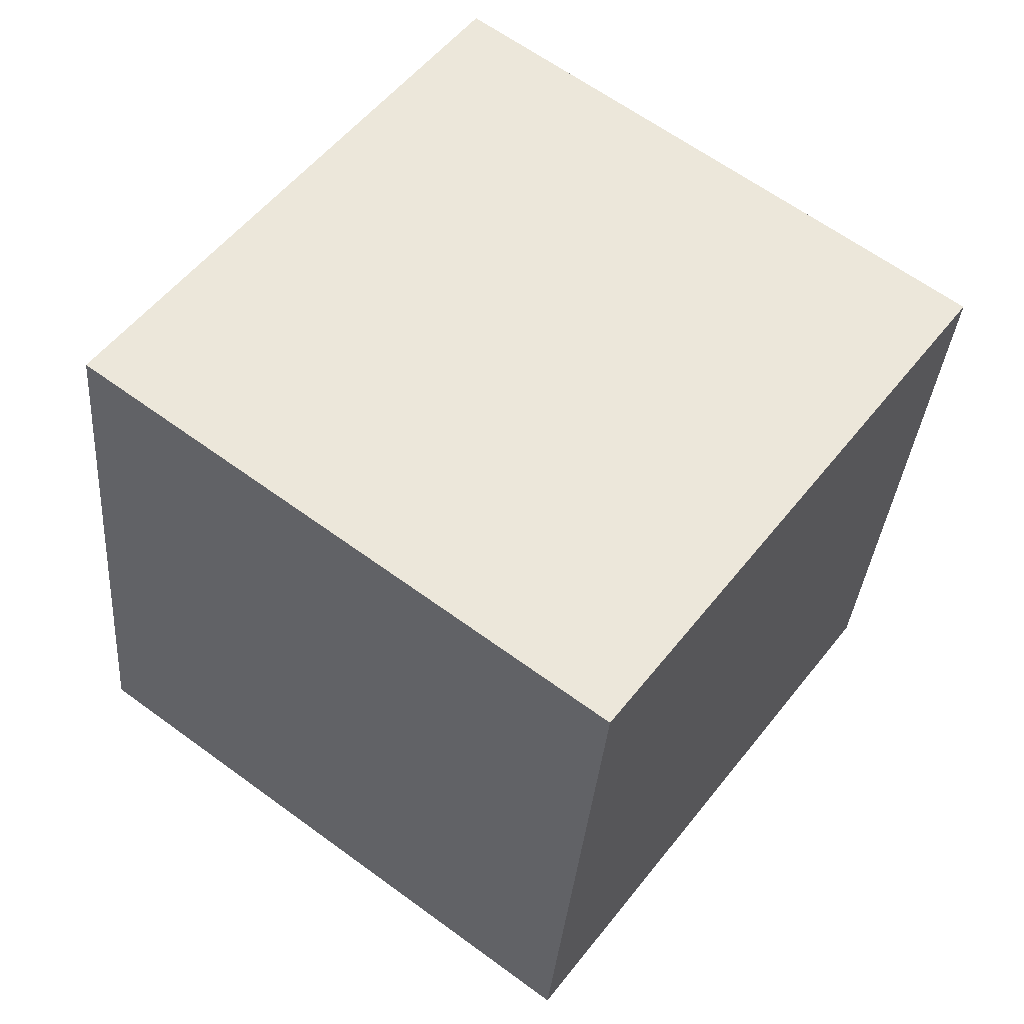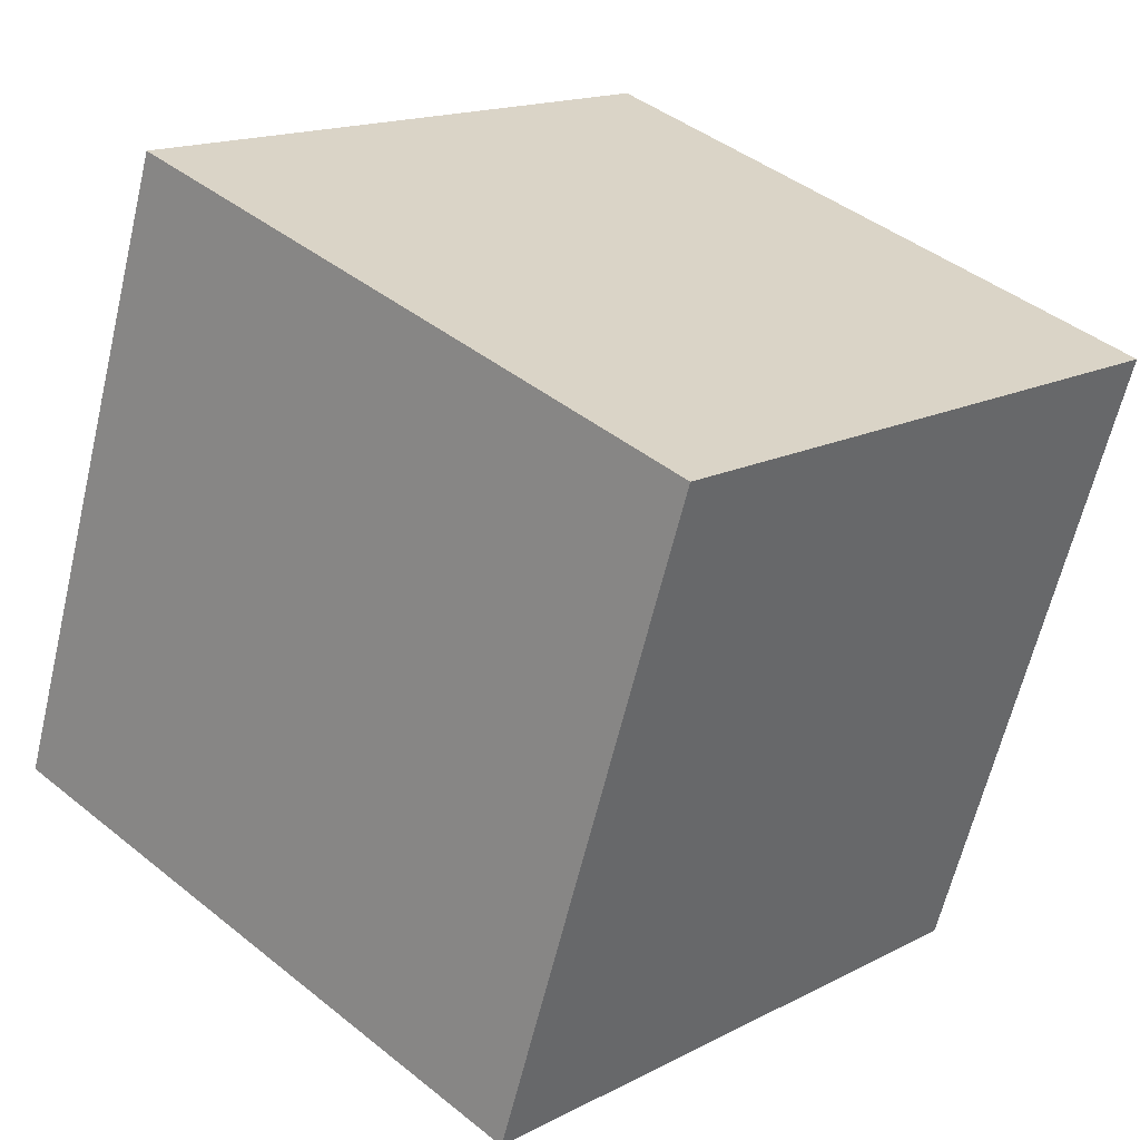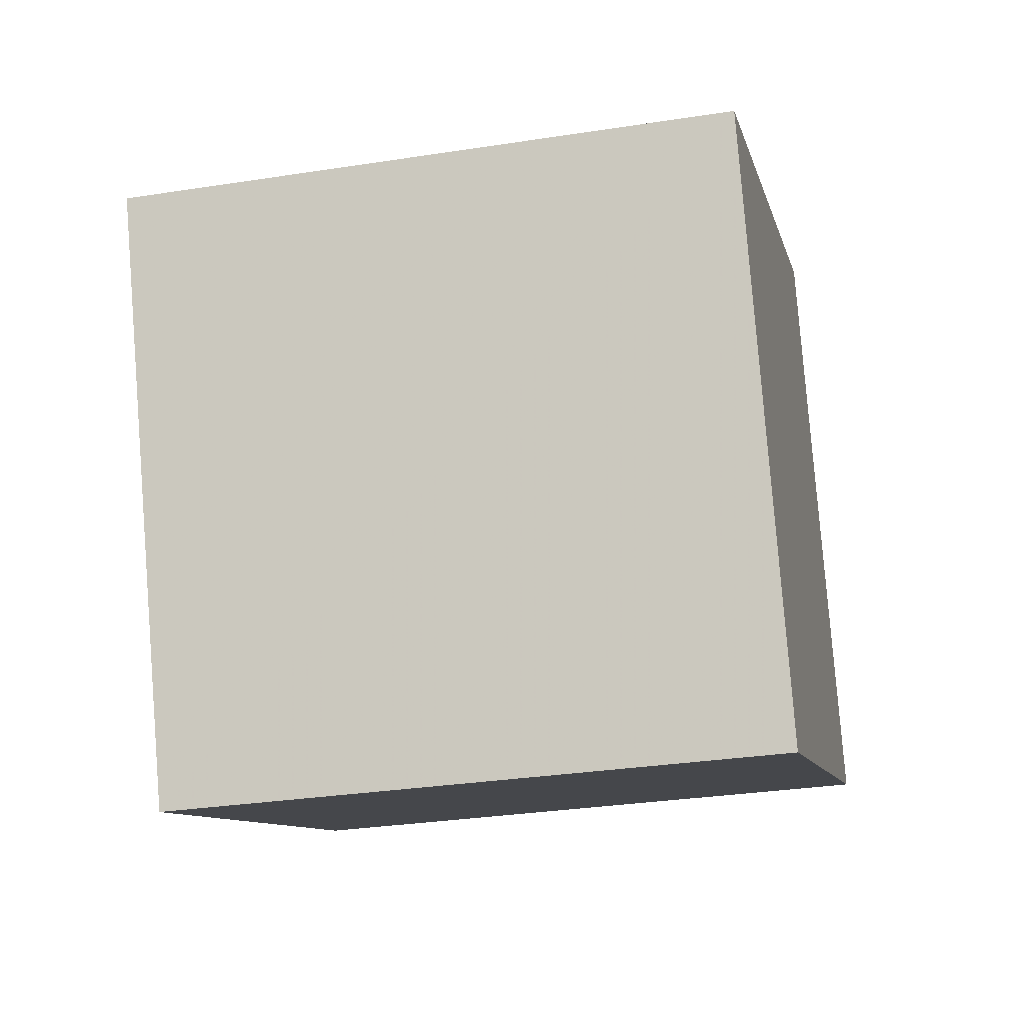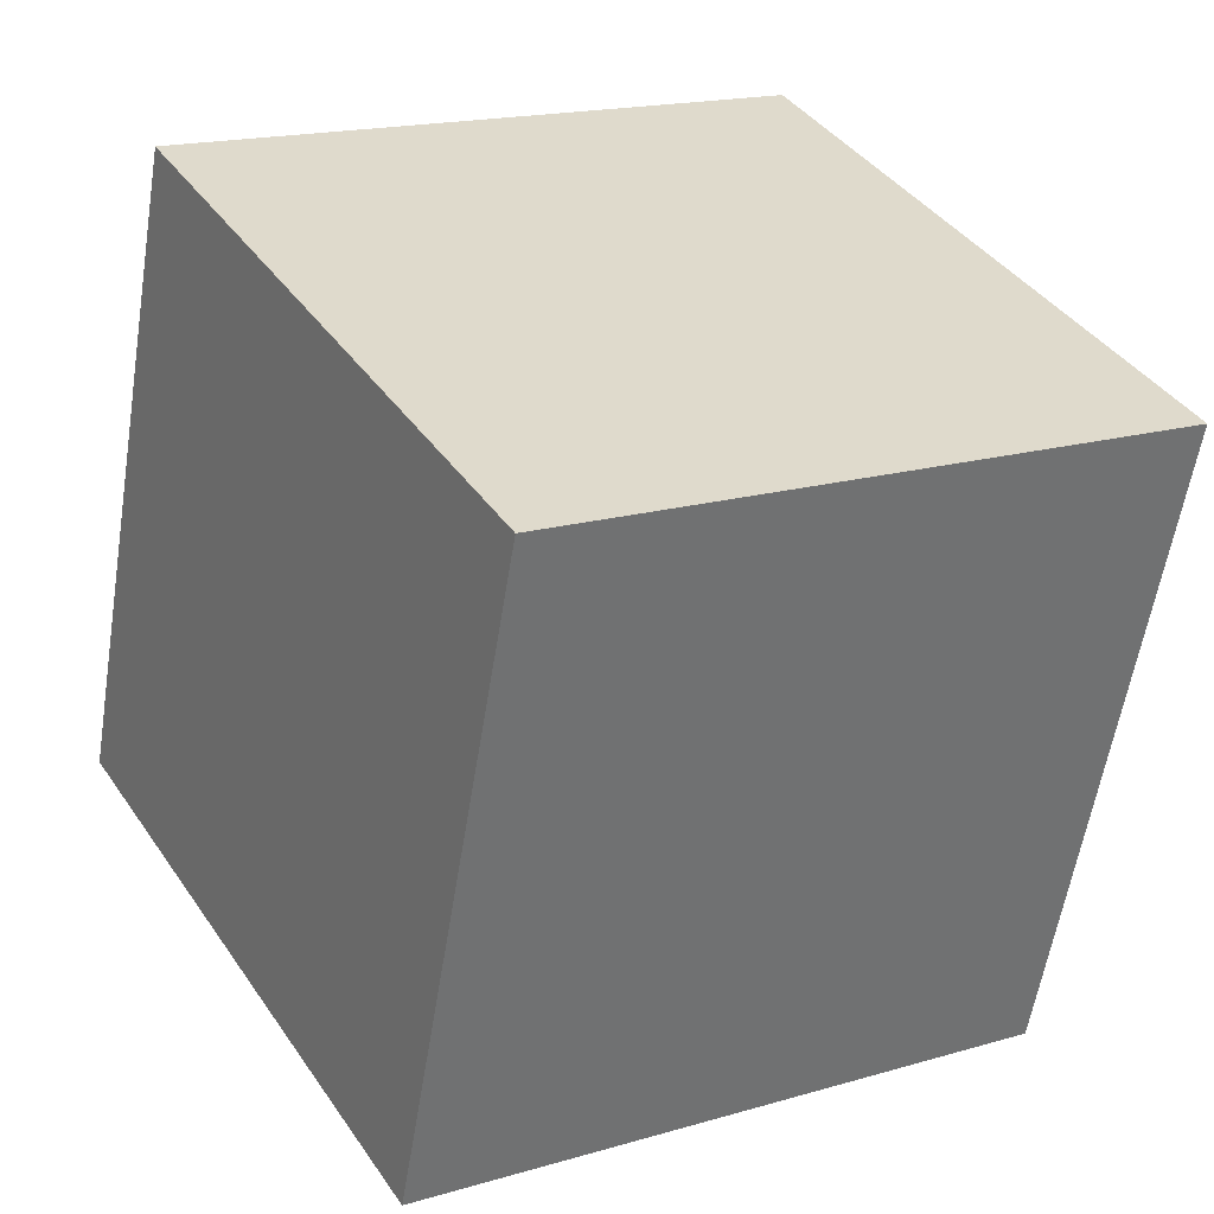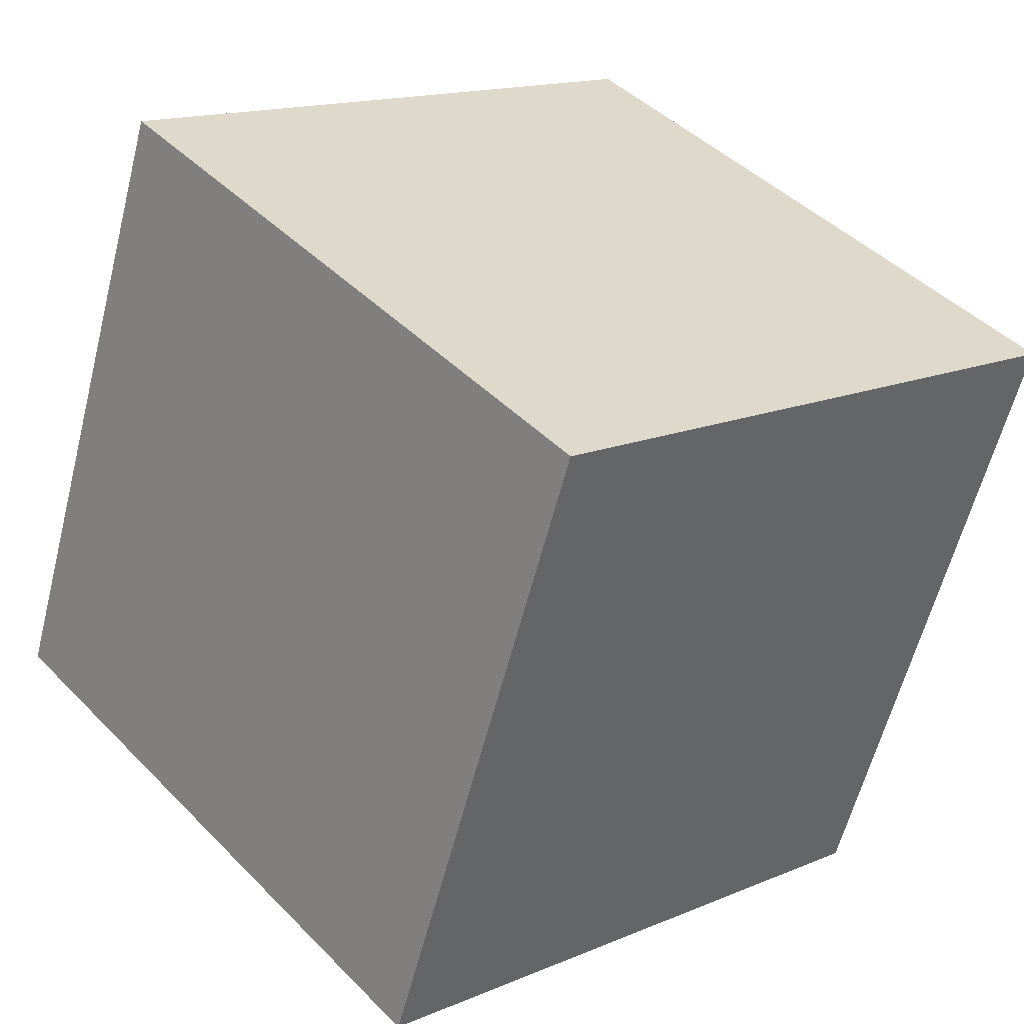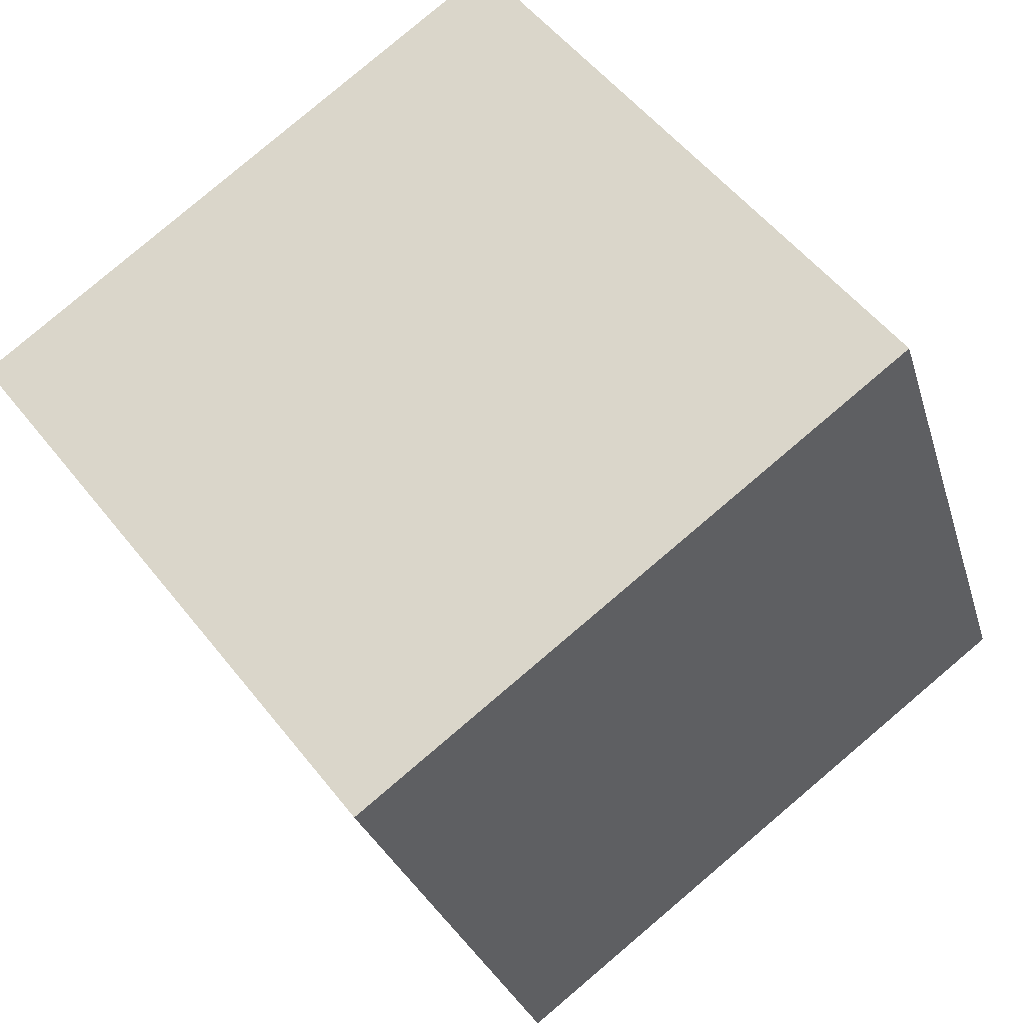
<metadata>
{"format":"obj","ext":"obj","renderer":"f3d","projection":"perspective","resolution":1024,"background":"white","views":[{"elev":75.2,"azim":-143.5,"up":"+Z"},{"elev":14.7,"azim":-40.4,"up":"+Y"},{"elev":9.4,"azim":-169.9,"up":"+Z"},{"elev":16.1,"azim":-23.2,"up":"+Y"},{"elev":42.0,"azim":-121.5,"up":"+Y"},{"elev":51.8,"azim":61.7,"up":"+Y"}]}
</metadata>
<code>
v 0.3573 3.916 -10.57
v 0.4659 3.665 -9.814
v 0.326 3.157 -10.81
v 0.4347 2.906 -10.06
v -0.4347 3.912 -10.45
v -0.326 3.661 -9.701
v -0.4659 3.152 -10.7
v -0.3573 2.901 -9.95
f 2 3 1
f 4 7 3
f 8 5 7
f 6 1 5
f 7 1 3
f 4 6 8
f 2 4 3
f 4 8 7
f 8 6 5
f 6 2 1
f 7 5 1
f 4 2 6

</code>
